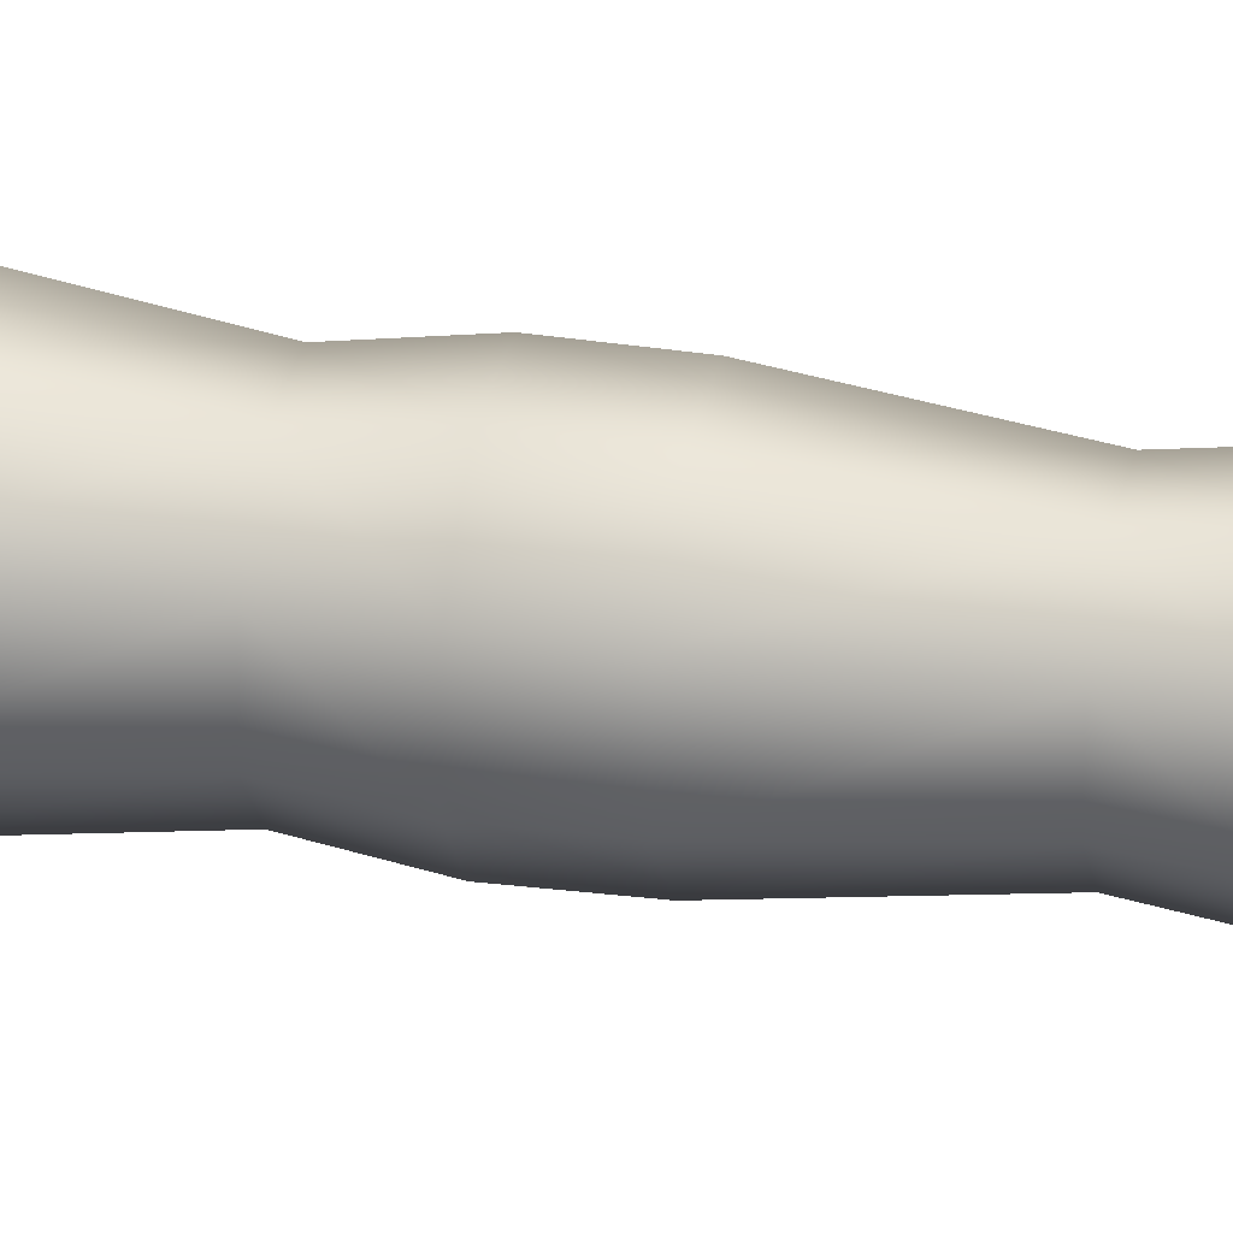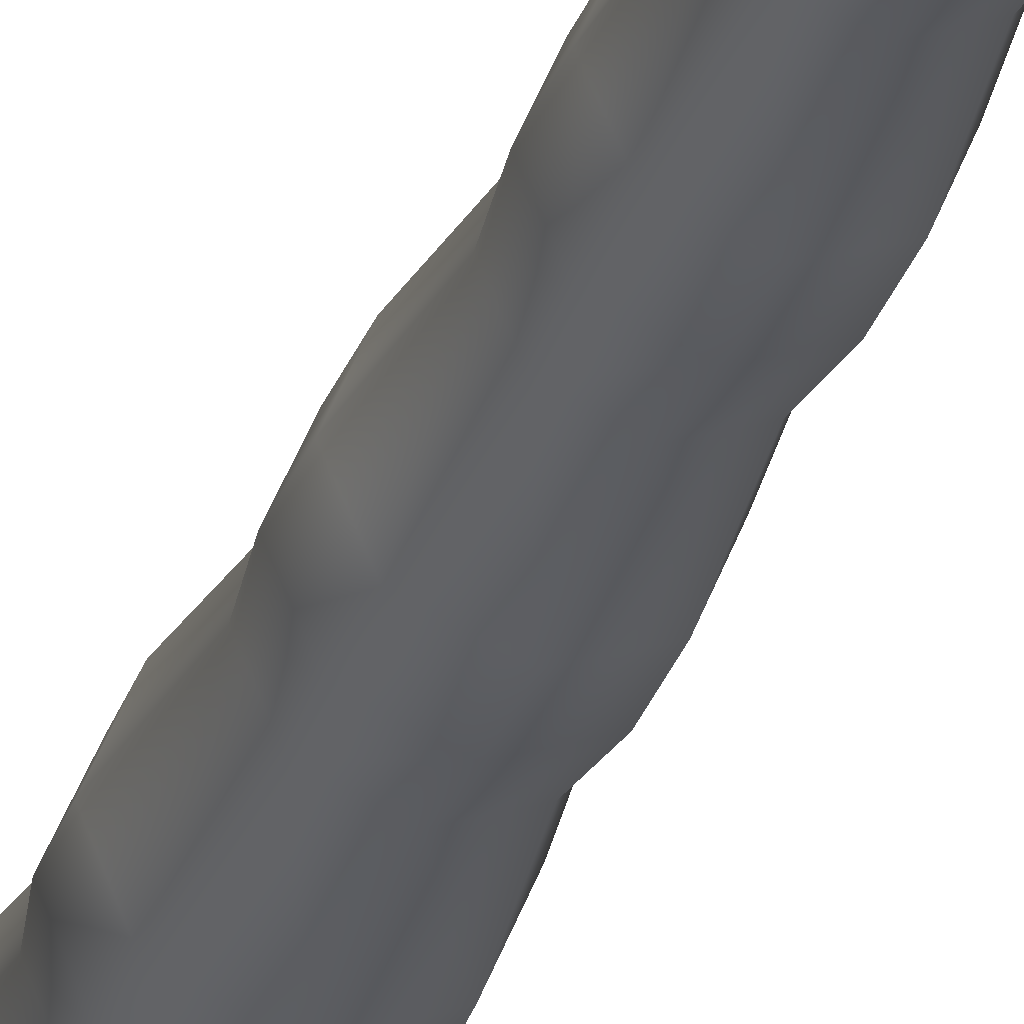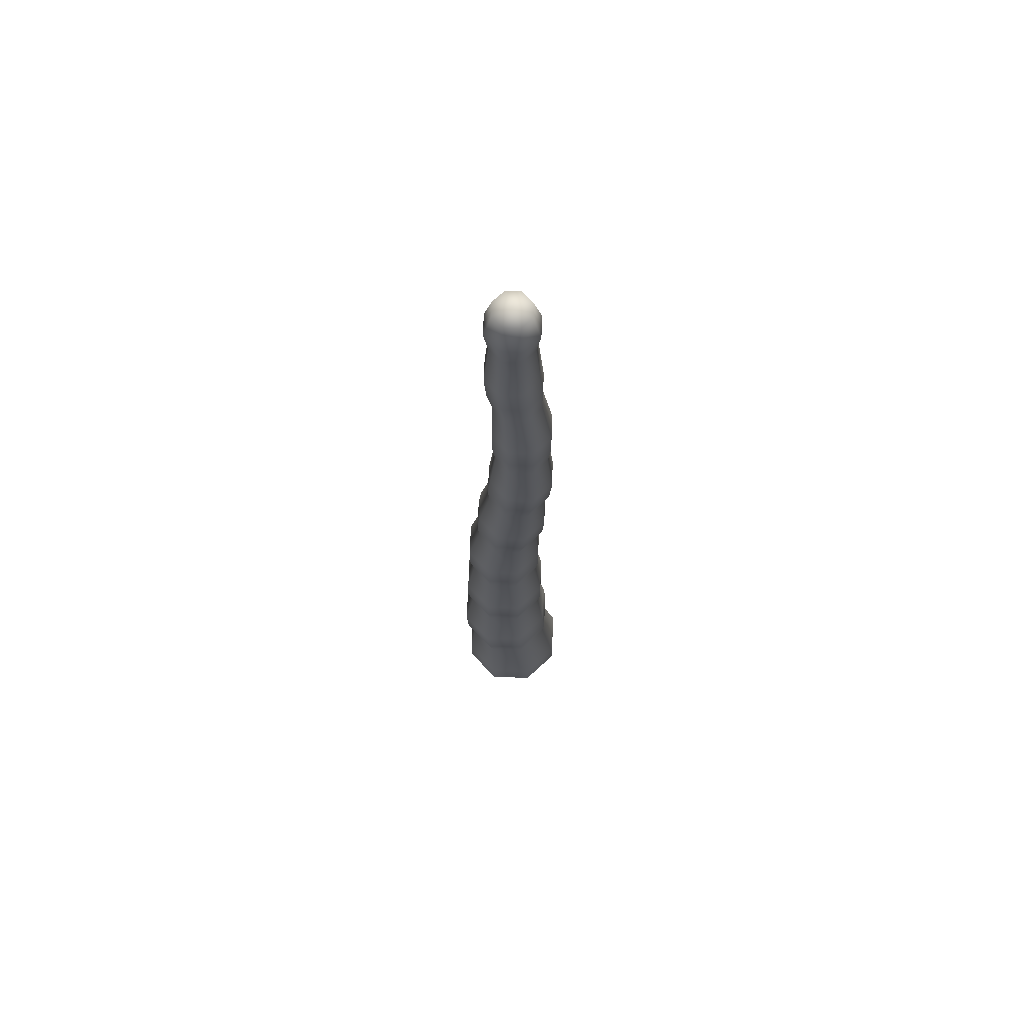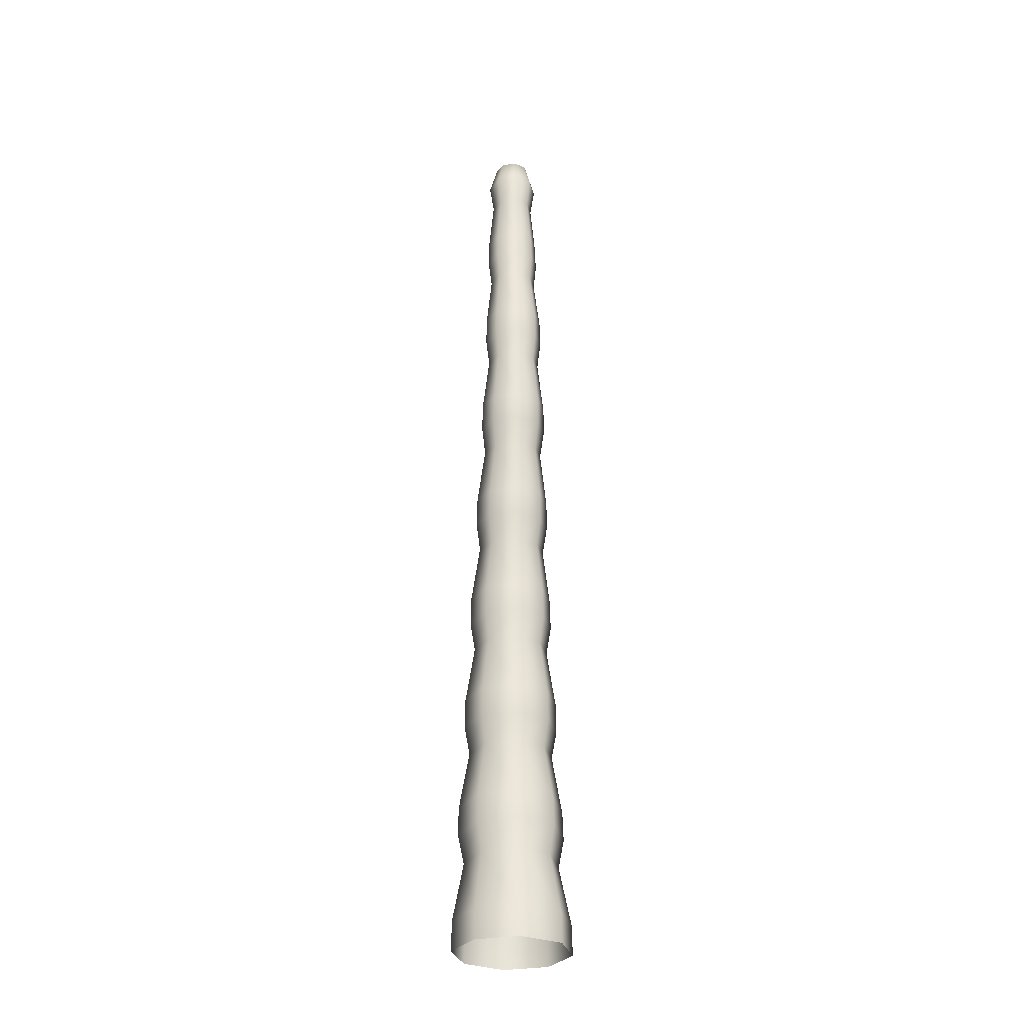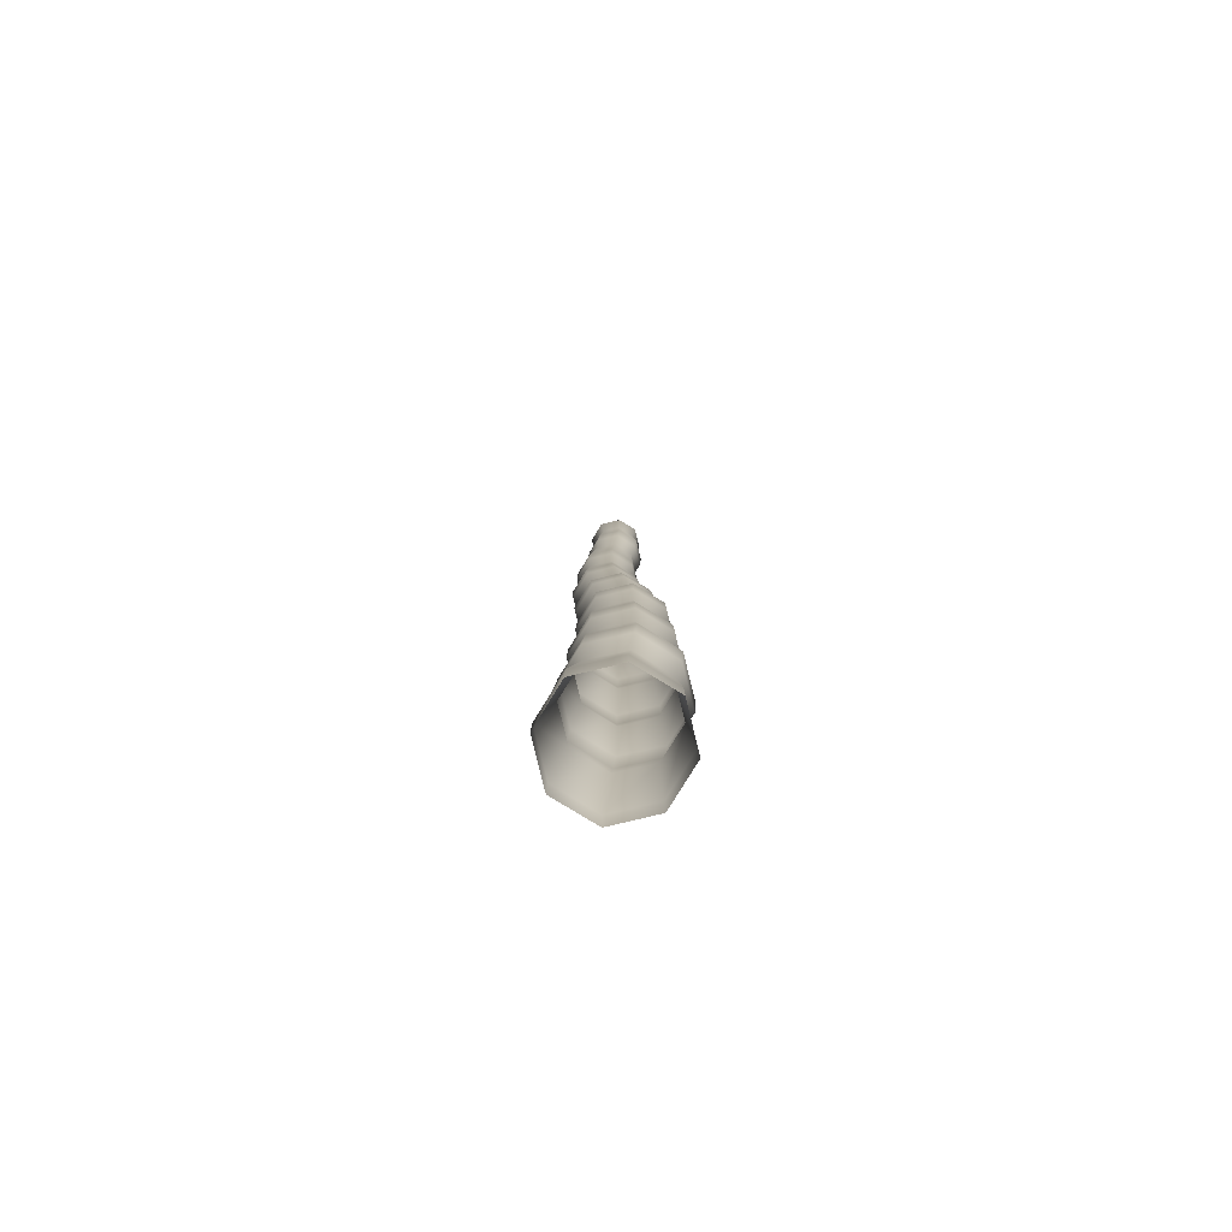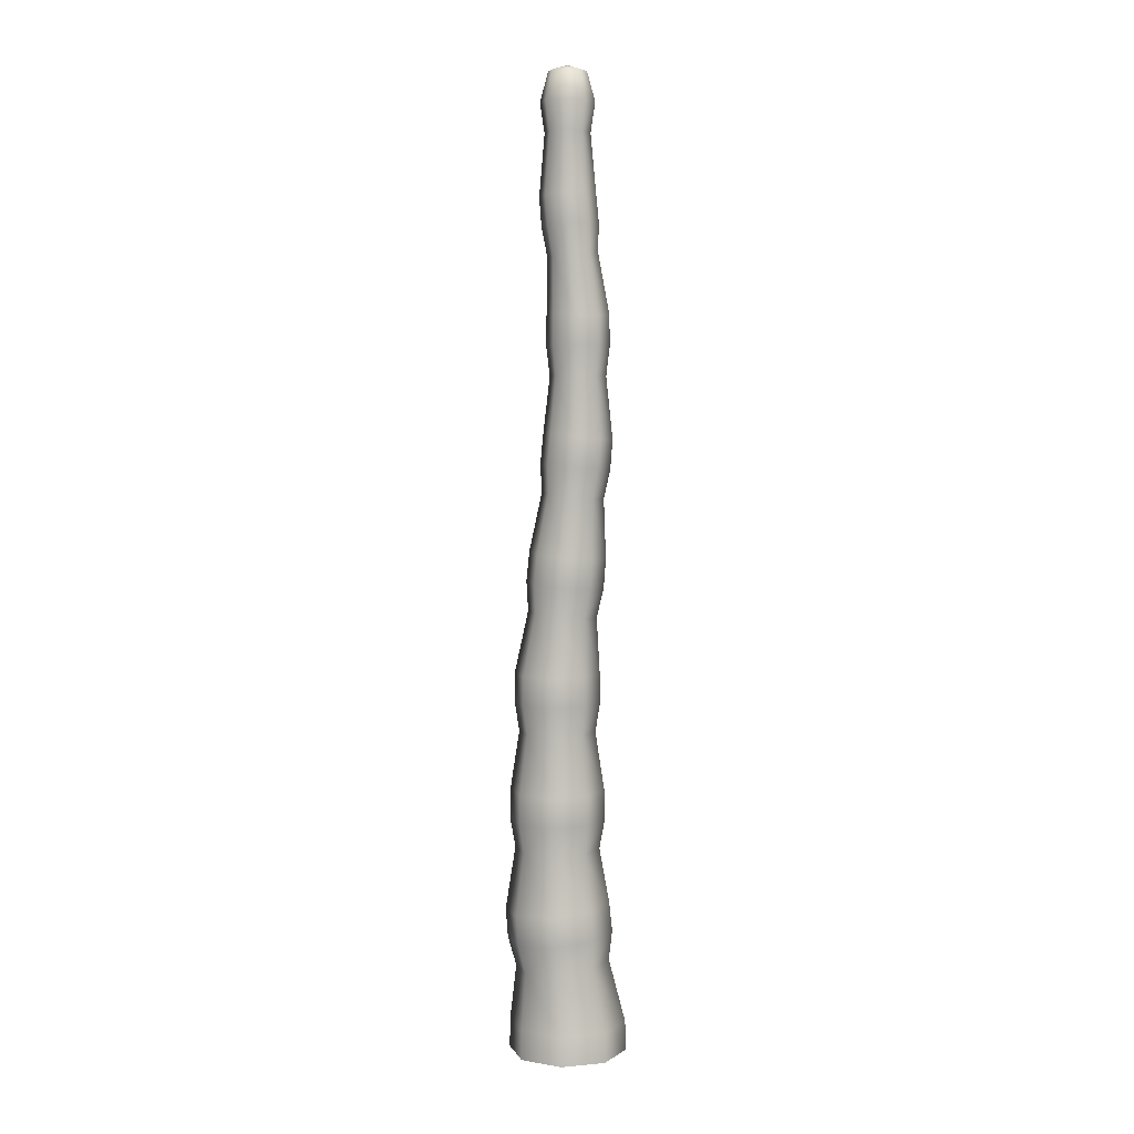
<metadata>
{"format":"obj","ext":"obj","renderer":"f3d","projection":"perspective","resolution":1024,"background":"white","views":[{"elev":50.5,"azim":-76.0,"up":"+Y"},{"elev":-30.0,"azim":-15.7,"up":"+Y"},{"elev":69.4,"azim":69.7,"up":"+Z"},{"elev":-30.0,"azim":127.2,"up":"+Z"},{"elev":-79.6,"azim":-99.0,"up":"+Z"},{"elev":4.9,"azim":51.0,"up":"+Z"}]}
</metadata>
<code>
o Trunk_Cylinder
v 0.07071 0.07071 0
v 0.05019 0.05019 0.1566
v 0.1 0 0
v 0.07369 -0.006315 0.1545
v 0.07071 -0.07071 0
v 0.05041 -0.06273 0.1496
v 0 -0.1 0
v -0.006011 -0.08601 0.1447
v -0.07071 -0.07071 0
v -0.06252 -0.06252 0.1426
v -0.1 -0 0
v -0.08601 -0.006011 0.1447
v -0.07071 0.07071 0
v -0.06273 0.05041 0.1496
v -0 0.1 0
v -0.006315 0.07369 0.1545
v 0.07 0.07 0.05
v 0.099 0 0.05
v 0.07 -0.07 0.05
v 0 -0.099 0.05
v -0.07 -0.07 0.05
v -0.099 -0 0.05
v -0.07 0.07 0.05
v -0 0.099 0.05
v 0.05415 0.05415 0.2073
v 0.03859 0.03859 0.3492
v 0.08059 -0.009415 0.205
v 0.05967 -0.01233 0.3492
v 0.05439 -0.07288 0.1994
v 0.03859 -0.06324 0.3492
v -0.009073 -0.09907 0.1939
v -0.01233 -0.08433 0.3492
v -0.07264 -0.07264 0.1916
v -0.06324 -0.06324 0.3492
v -0.09907 -0.009073 0.1939
v -0.08433 -0.01233 0.3492
v -0.07288 0.05439 0.1994
v -0.06324 0.03859 0.3492
v -0.009416 0.08059 0.205
v -0.01233 0.05967 0.3492
v 0.05044 0.05044 0.257
v 0.07661 -0.01249 0.2547
v 0.05068 -0.07533 0.2492
v -0.01216 -0.1013 0.2437
v -0.07509 -0.07509 0.2415
v -0.1013 -0.01216 0.2437
v -0.07533 0.05068 0.2492
v -0.01249 0.07661 0.2547
v 0.04495 0.04495 0.3992
v 0.03349 0.03349 0.5492
v 0.06867 -0.01233 0.3992
v 0.05247 -0.01233 0.5492
v 0.04495 -0.0696 0.3992
v 0.03349 -0.05815 0.5492
v -0.01233 -0.09333 0.3992
v -0.01233 -0.07713 0.5492
v -0.0696 -0.0696 0.3992
v -0.05815 -0.05815 0.5492
v -0.09333 -0.01233 0.3992
v -0.07713 -0.01233 0.5492
v -0.0696 0.04495 0.3992
v -0.05815 0.03349 0.5492
v -0.01233 0.06867 0.3992
v -0.01233 0.05247 0.5492
v 0.04438 0.04438 0.4492
v 0.06786 -0.01233 0.4492
v 0.04438 -0.06903 0.4492
v -0.01233 -0.09252 0.4492
v -0.06903 -0.06903 0.4492
v -0.09252 -0.01233 0.4492
v -0.06903 0.04438 0.4492
v -0.01233 0.06786 0.4492
v 0.03922 0.03922 0.5992
v 0.03492 0.03492 0.7438
v 0.06057 -0.01233 0.5992
v 0.05205 -0.006274 0.7453
v 0.03922 -0.06387 0.5992
v 0.03508 -0.0474 0.7489
v -0.01233 -0.08523 0.5992
v -0.006052 -0.06437 0.7525
v -0.06387 -0.06387 0.5992
v -0.04724 -0.04724 0.7539
v -0.08523 -0.01233 0.5992
v -0.06437 -0.006052 0.7525
v -0.06387 0.03922 0.5992
v -0.0474 0.03508 0.7489
v -0.01233 0.06057 0.5992
v -0.006274 0.05205 0.7453
v 0.03871 0.03871 0.6492
v 0.05985 -0.01233 0.6492
v 0.03871 -0.06336 0.6492
v -0.01233 -0.0845 0.6492
v -0.06336 -0.06336 0.6492
v -0.0845 -0.01233 0.6492
v -0.06336 0.03871 0.6492
v -0.01233 0.05985 0.6492
v 0.04313 0.04313 0.793
v 0.04314 0.04314 0.9435
v 0.0624 -0.003206 0.7946
v 0.05855 0.006063 0.9449
v 0.04331 -0.04947 0.7987
v 0.04328 -0.03095 0.9481
v -0.002957 -0.06857 0.8027
v 0.006263 -0.04623 0.9513
v -0.0493 -0.0493 0.8044
v -0.03081 -0.03081 0.9527
v -0.06857 -0.002957 0.8027
v -0.04623 0.006263 0.9513
v -0.04947 0.04331 0.7987
v -0.03095 0.04328 0.9481
v -0.003206 0.0624 0.7946
v 0.006063 0.05855 0.9449
v 0.04575 0.04575 0.8428
v 0.06483 -0.000124 0.8445
v 0.04593 -0.04593 0.8485
v 0.000124 -0.06483 0.8525
v -0.04575 -0.04575 0.8541
v -0.06483 0.000124 0.8525
v -0.04593 0.04593 0.8485
v -0.000124 0.06483 0.8445
v 0.05084 0.05084 0.9928
v 0.04573 0.04573 1.148
v 0.06818 0.009132 0.9943
v 0.05956 0.01233 1.148
v 0.051 -0.03251 0.9979
v 0.04573 -0.02108 1.148
v 0.009357 -0.04969 1.002
v 0.01233 -0.03491 1.148
v -0.03235 -0.03235 1.003
v -0.02108 -0.02108 1.148
v -0.04969 0.009357 1.002
v -0.03491 0.01233 1.148
v -0.03251 0.051 0.9979
v -0.02108 0.04573 1.148
v 0.009132 0.06818 0.9943
v 0.01233 0.05956 1.148
v 0.0535 0.0535 1.043
v 0.07067 0.01221 1.044
v 0.05366 -0.02901 1.048
v 0.01244 -0.04602 1.051
v -0.02885 -0.02885 1.053
v -0.04602 0.01244 1.051
v -0.02901 0.05366 1.048
v 0.01221 0.07067 1.044
v 0.0499 0.0499 1.198
v 0.03611 0.03611 1.351
v 0.06547 0.01233 1.198
v 0.0486 0.006082 1.35
v 0.0499 -0.02525 1.198
v 0.03623 -0.0239 1.347
v 0.01233 -0.04082 1.198
v 0.006244 -0.03627 1.345
v -0.02525 -0.02525 1.198
v -0.02379 -0.02379 1.344
v -0.04082 0.01233 1.198
v -0.03627 0.006244 1.345
v -0.02525 0.0499 1.198
v -0.0239 0.03623 1.347
v 0.01233 0.06547 1.198
v 0.006082 0.0486 1.35
v 0.04953 0.04953 1.248
v 0.06494 0.01233 1.248
v 0.04953 -0.02488 1.248
v 0.01233 -0.04029 1.248
v -0.02488 -0.02488 1.248
v -0.04029 0.01233 1.248
v -0.02488 0.04953 1.248
v 0.01233 0.06494 1.248
v 0.03677 0.03677 1.401
v 0.02706 0.02706 1.547
v 0.05082 0.00299 1.4
v 0.03826 0 1.547
v 0.0369 -0.03074 1.397
v 0.02706 -0.02706 1.547
v 0.003172 -0.04466 1.394
v -0 -0.03826 1.547
v -0.03061 -0.03061 1.393
v -0.02706 -0.02706 1.547
v -0.04466 0.003172 1.394
v -0.03826 -0 1.547
v -0.03074 0.0369 1.397
v -0.02706 0.02706 1.547
v 0.00299 0.05082 1.4
v 0 0.03826 1.547
v 0.03336 0.03336 1.451
v 0.04726 -9e-05 1.45
v 0.03348 -0.03348 1.447
v 9e-05 -0.04726 1.444
v -0.03336 -0.03336 1.443
v -0.04726 9e-05 1.444
v -0.03348 0.03348 1.447
v -9e-05 0.04726 1.45
v 0.03247 0.03247 1.597
v 0.04592 -0 1.597
v 0.03247 -0.03247 1.597
v -0 -0.04592 1.597
v -0.03247 -0.03247 1.597
v -0.04592 -0 1.597
v -0.03247 0.03247 1.597
v -0 0.04592 1.597
v 0.02273 0.02273 1.647
v 0.03214 0 1.647
v 0.02273 -0.02273 1.647
v 0 -0.03214 1.647
v -0.02273 -0.02273 1.647
v -0.03214 0 1.647
v -0.02273 0.02273 1.647
v 0 0.03214 1.647
v -0 -0 1.657
f 17 2 4 18
f 18 4 6 19
f 19 6 8 20
f 20 8 10 21
f 21 10 12 22
f 22 12 14 23
f 13 23 24 15
f 23 14 16 24
f 24 16 2 17
f 15 24 17 1
f 11 22 23 13
f 9 21 22 11
f 7 20 21 9
f 5 19 20 7
f 3 18 19 5
f 1 17 18 3
f 41 26 28 42
f 42 28 30 43
f 43 30 32 44
f 44 32 34 45
f 45 34 36 46
f 46 36 38 47
f 37 47 48 39
f 47 38 40 48
f 48 40 26 41
f 39 48 41 25
f 35 46 47 37
f 33 45 46 35
f 31 44 45 33
f 29 43 44 31
f 27 42 43 29
f 25 41 42 27
f 65 50 52 66
f 66 52 54 67
f 67 54 56 68
f 68 56 58 69
f 69 58 60 70
f 70 60 62 71
f 61 71 72 63
f 71 62 64 72
f 72 64 50 65
f 63 72 65 49
f 59 70 71 61
f 57 69 70 59
f 55 68 69 57
f 53 67 68 55
f 51 66 67 53
f 49 65 66 51
f 89 74 76 90
f 90 76 78 91
f 91 78 80 92
f 92 80 82 93
f 93 82 84 94
f 94 84 86 95
f 85 95 96 87
f 95 86 88 96
f 96 88 74 89
f 87 96 89 73
f 83 94 95 85
f 81 93 94 83
f 79 92 93 81
f 77 91 92 79
f 75 90 91 77
f 73 89 90 75
f 113 98 100 114
f 114 100 102 115
f 115 102 104 116
f 116 104 106 117
f 117 106 108 118
f 118 108 110 119
f 109 119 120 111
f 119 110 112 120
f 120 112 98 113
f 111 120 113 97
f 107 118 119 109
f 105 117 118 107
f 103 116 117 105
f 101 115 116 103
f 99 114 115 101
f 97 113 114 99
f 137 122 124 138
f 138 124 126 139
f 139 126 128 140
f 140 128 130 141
f 141 130 132 142
f 142 132 134 143
f 133 143 144 135
f 143 134 136 144
f 144 136 122 137
f 135 144 137 121
f 131 142 143 133
f 129 141 142 131
f 127 140 141 129
f 125 139 140 127
f 123 138 139 125
f 121 137 138 123
f 161 146 148 162
f 162 148 150 163
f 163 150 152 164
f 164 152 154 165
f 165 154 156 166
f 166 156 158 167
f 157 167 168 159
f 167 158 160 168
f 168 160 146 161
f 159 168 161 145
f 155 166 167 157
f 153 165 166 155
f 151 164 165 153
f 149 163 164 151
f 147 162 163 149
f 145 161 162 147
f 185 170 172 186
f 186 172 174 187
f 187 174 176 188
f 188 176 178 189
f 189 178 180 190
f 190 180 182 191
f 181 191 192 183
f 191 182 184 192
f 192 184 170 185
f 183 192 185 169
f 179 190 191 181
f 177 189 190 179
f 175 188 189 177
f 173 187 188 175
f 171 186 187 173
f 169 185 186 171
f 102 100 123 125
f 100 98 121 123
f 98 112 135 121
f 112 110 133 135
f 110 108 131 133
f 108 106 129 131
f 106 104 127 129
f 104 102 125 127
f 78 76 99 101
f 80 78 101 103
f 82 80 103 105
f 84 82 105 107
f 86 84 107 109
f 88 86 109 111
f 74 88 111 97
f 76 74 97 99
f 54 52 75 77
f 52 50 73 75
f 50 64 87 73
f 64 62 85 87
f 62 60 83 85
f 60 58 81 83
f 58 56 79 81
f 56 54 77 79
f 30 28 51 53
f 28 26 49 51
f 26 40 63 49
f 40 38 61 63
f 38 36 59 61
f 36 34 57 59
f 34 32 55 57
f 32 30 53 55
f 6 4 27 29
f 4 2 25 27
f 2 16 39 25
f 16 14 37 39
f 14 12 35 37
f 12 10 33 35
f 10 8 31 33
f 8 6 29 31
f 126 124 147 149
f 124 122 145 147
f 122 136 159 145
f 136 134 157 159
f 134 132 155 157
f 132 130 153 155
f 130 128 151 153
f 128 126 149 151
f 150 148 171 173
f 148 146 169 171
f 146 160 183 169
f 160 158 181 183
f 158 156 179 181
f 156 154 177 179
f 154 152 175 177
f 152 150 173 175
f 174 172 194 195
f 180 178 197 198
f 170 184 200 193
f 172 170 193 194
f 176 174 195 196
f 182 180 198 199
f 178 176 196 197
f 184 182 199 200
f 200 199 207 208
f 198 197 205 206
f 196 195 203 204
f 194 193 201 202
f 193 200 208 201
f 199 198 206 207
f 197 196 204 205
f 195 194 202 203
f 205 204 209
f 203 202 209
f 208 207 209
f 206 205 209
f 204 203 209
f 202 201 209
f 201 208 209
f 207 206 209

</code>
